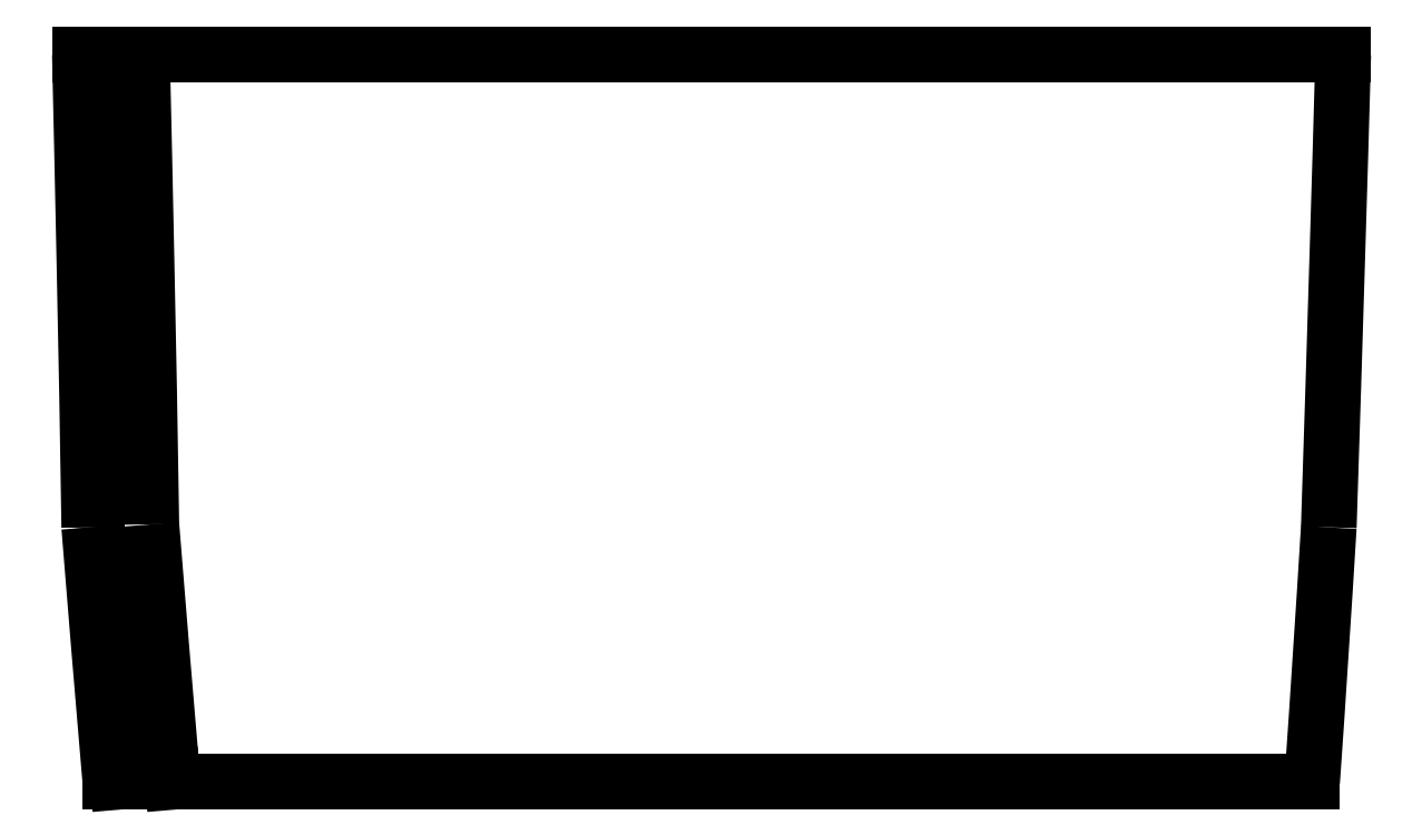
<metadata>
{"format":"dxf","ext":"dxf","renderer":"ezdxf+matplotlib","layout":"modelspace","background":"white","min_lineweight":24,"dpi":150}
</metadata>
<code>
0
SECTION
2
ENTITIES
0
SPLINE
8
0
70
0
71
3
72
10
73
6
74
0
42
1e-09
43
1e-10
44
1e-10
40
-44.62
40
-44.62
40
-44.62
40
-44.62
40
-21.3
40
-21.3
40
-4.865
40
-4.865
40
-4.865
40
-4.865
10
36.25
20
8.4
30
0
10
36.35
20
11.51
30
0
10
36.44
20
14.48
30
2.304e-12
10
36.6
20
19.71
30
2.305e-12
10
36.66
20
21.85
30
5.035e-14
10
36.72
20
24
30
5.035e-14
0
LINE
8
0
10
36.72
20
24
30
5.035e-14
11
-4.956
21
24
31
1.539e-14
0
SPLINE
8
0
70
0
71
3
72
10
73
6
74
0
42
1e-09
43
1e-10
44
1e-10
40
-39.5
40
-39.5
40
-39.5
40
-39.5
40
-22.19
40
-22.19
40
-0
40
-0
40
-0
40
-0
10
-4.956
20
24
30
0
10
-4.905
20
21.73
30
0
10
-4.854
20
19.44
30
0
10
-4.747
20
14.28
30
0
10
-4.692
20
11.31
30
0
10
-4.647
20
8.4
30
0
0
SPLINE
8
0
70
0
71
3
72
8
73
4
74
0
42
1e-09
43
1e-10
44
1e-10
40
-45.61
40
-45.61
40
-45.61
40
-45.61
40
-23.88
40
-23.88
40
-23.88
40
-23.88
10
-4.647
20
8.4
30
1.399e-15
10
-4.458
20
6.076
30
4.196e-15
10
-4.192
20
2.808
30
-1.399e-15
10
-3.951
20
2.623e-15
30
-1.399e-15
0
LINE
8
0
10
-3.951
20
2.512e-15
30
-1.399e-15
11
35.7
21
-8.305e-16
31
1.698e-12
0
SPLINE
8
0
70
0
71
3
72
8
73
4
74
0
42
1e-09
43
1e-10
44
1e-10
40
-21.37
40
-21.37
40
-21.37
40
-21.37
40
-0
40
-0
40
-0
40
-0
10
35.7
20
-8.305e-16
30
1.699e-12
10
35.89
20
2.764
30
1.698e-12
10
36.08
20
5.601
30
1.399e-15
10
36.25
20
8.4
30
1.399e-15
0
SPLINE
8
0
70
0
71
3
72
11
73
7
74
0
42
1e-09
43
1e-10
44
1e-10
40
-39.5
40
-39.5
40
-39.5
40
-39.5
40
-22.19
40
-22.19
40
-22.19
40
-0.02086
40
-0.02086
40
-0.02086
40
-0.02086
10
-4.707
20
24.01
30
0
10
-4.655
20
21.73
30
0
10
-4.604
20
19.45
30
0
10
-4.557
20
17.18
30
0
10
-4.497
20
14.28
30
0
10
-4.442
20
11.32
30
0
10
-4.397
20
8.412
30
0
0
SPLINE
8
0
70
0
71
3
72
8
73
4
74
0
42
1e-09
43
1e-10
44
1e-10
40
-45.58
40
-45.58
40
-45.58
40
-45.58
40
-23.88
40
-23.88
40
-23.88
40
-23.88
10
-4.397
20
8.412
30
1.409e-15
10
-4.208
20
6.089
30
4.183e-15
10
-3.943
20
2.826
30
-1.399e-15
10
-3.702
20
0.0214
30
-1.399e-15
0
SPLINE
8
0
70
0
71
3
72
11
73
7
74
0
42
1e-09
43
1e-10
44
1e-10
40
-39.5
40
-39.5
40
-39.5
40
-39.5
40
-22.19
40
-22.19
40
-22.19
40
-0.1708
40
-0.1708
40
-0.1708
40
-0.1708
10
-2.907
20
24.05
30
0
10
-2.855
20
21.77
30
0
10
-2.805
20
19.49
30
0
10
-2.758
20
17.22
30
0
10
-2.698
20
14.34
30
0
10
-2.643
20
11.39
30
0
10
-2.598
20
8.499
30
0
0
SPLINE
8
0
70
0
71
3
72
8
73
4
74
0
42
1e-09
43
1e-10
44
1e-10
40
-45.4
40
-45.4
40
-45.4
40
-45.4
40
-23.88
40
-23.88
40
-23.88
40
-23.88
10
-2.598
20
8.499
30
1.477e-15
10
-2.41
20
6.18
30
4.089e-15
10
-2.147
20
2.95
30
-1.399e-15
10
-1.909
20
0.1755
30
-1.399e-15
0
LINE
8
0
10
-1.909
20
0.1755
30
-1.399e-15
11
-1.894
21
2.338e-15
31
-1.399e-15
0
LINE
8
0
10
-3.702
20
0.0214
30
-1.399e-15
11
-3.7
21
2.491e-15
31
-1.399e-15
0
ENDSEC
0
EOF

</code>
